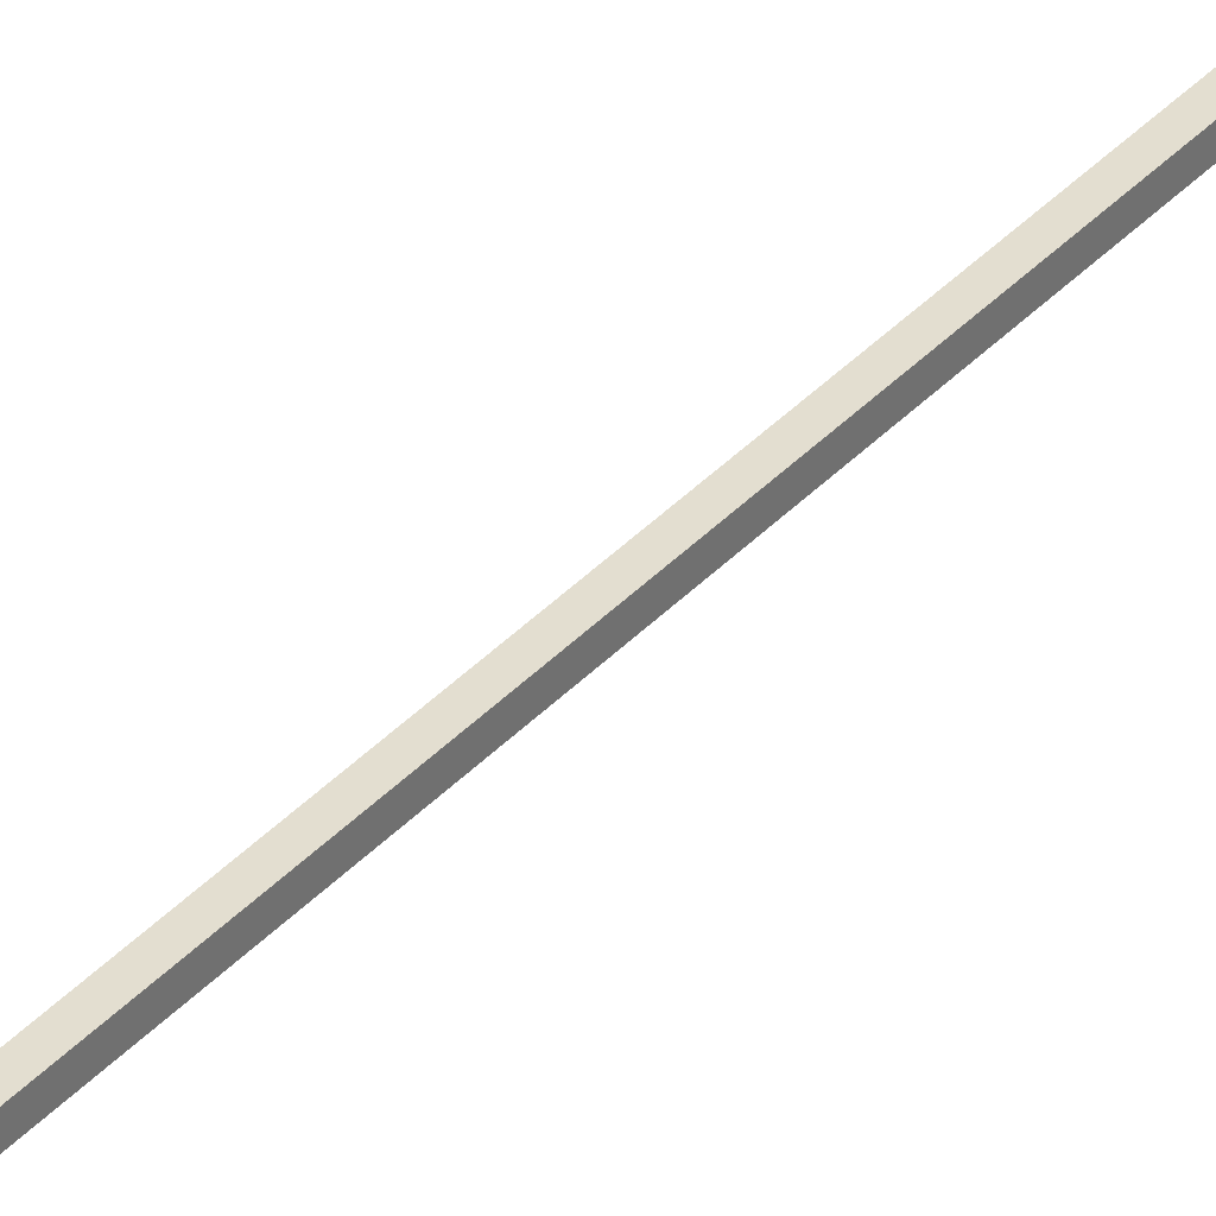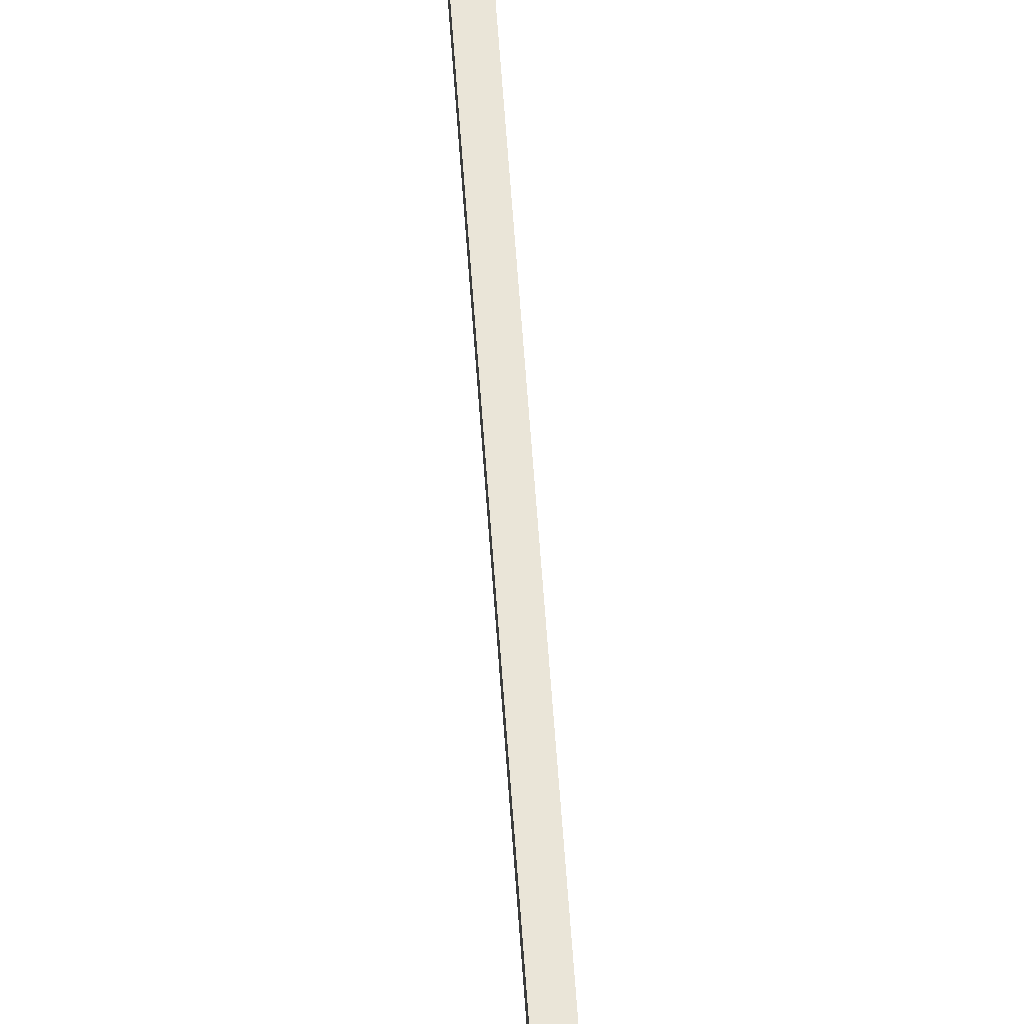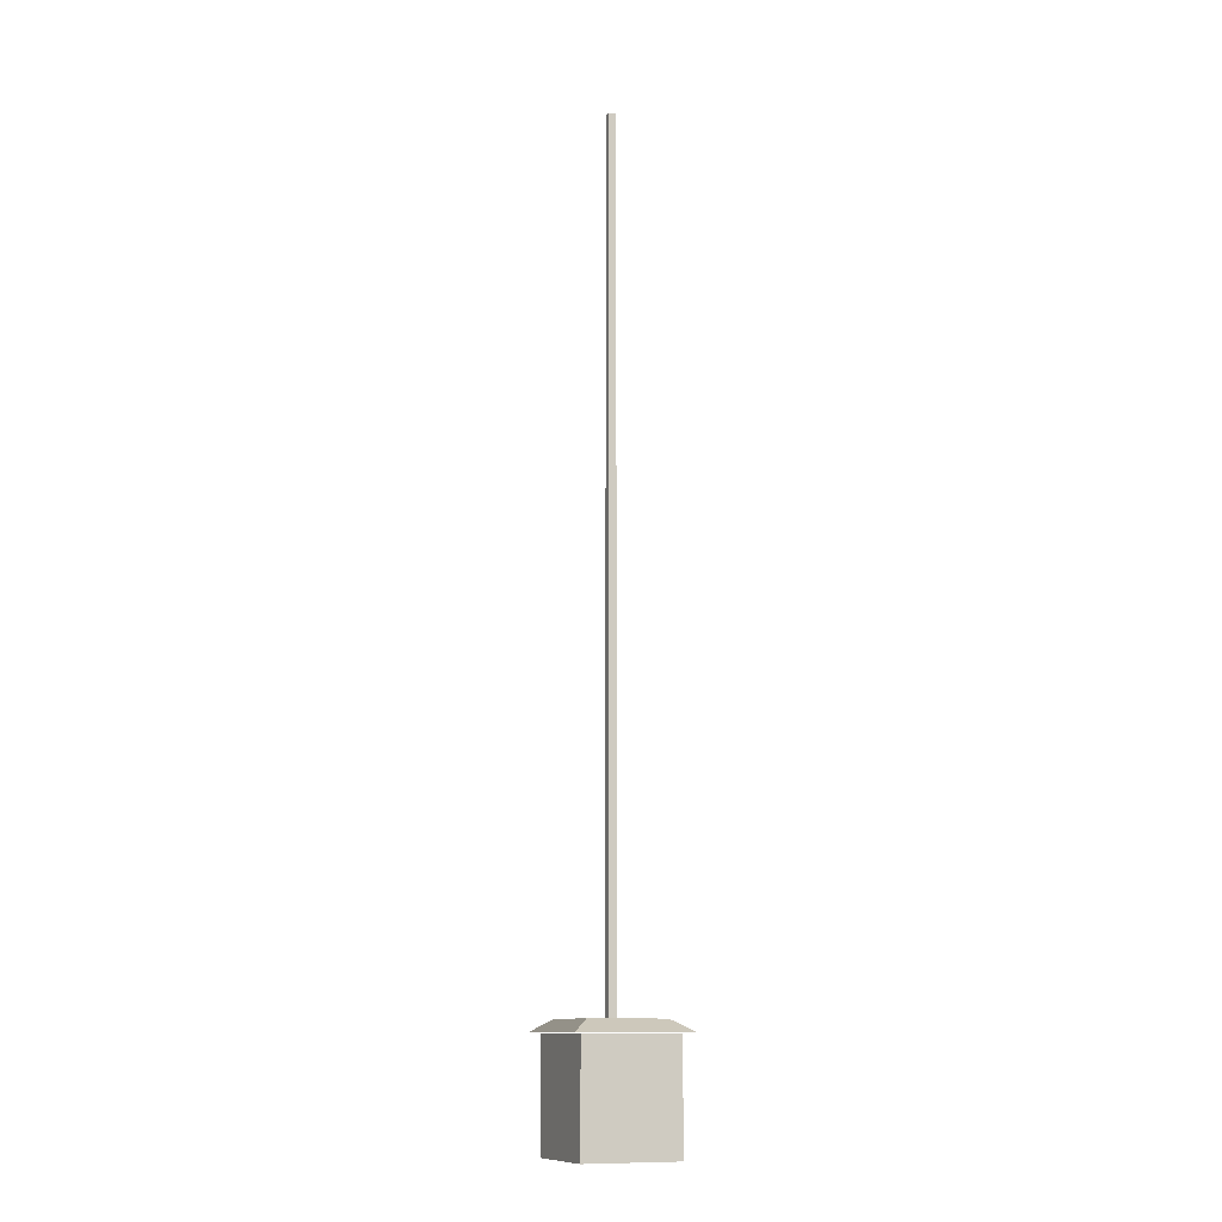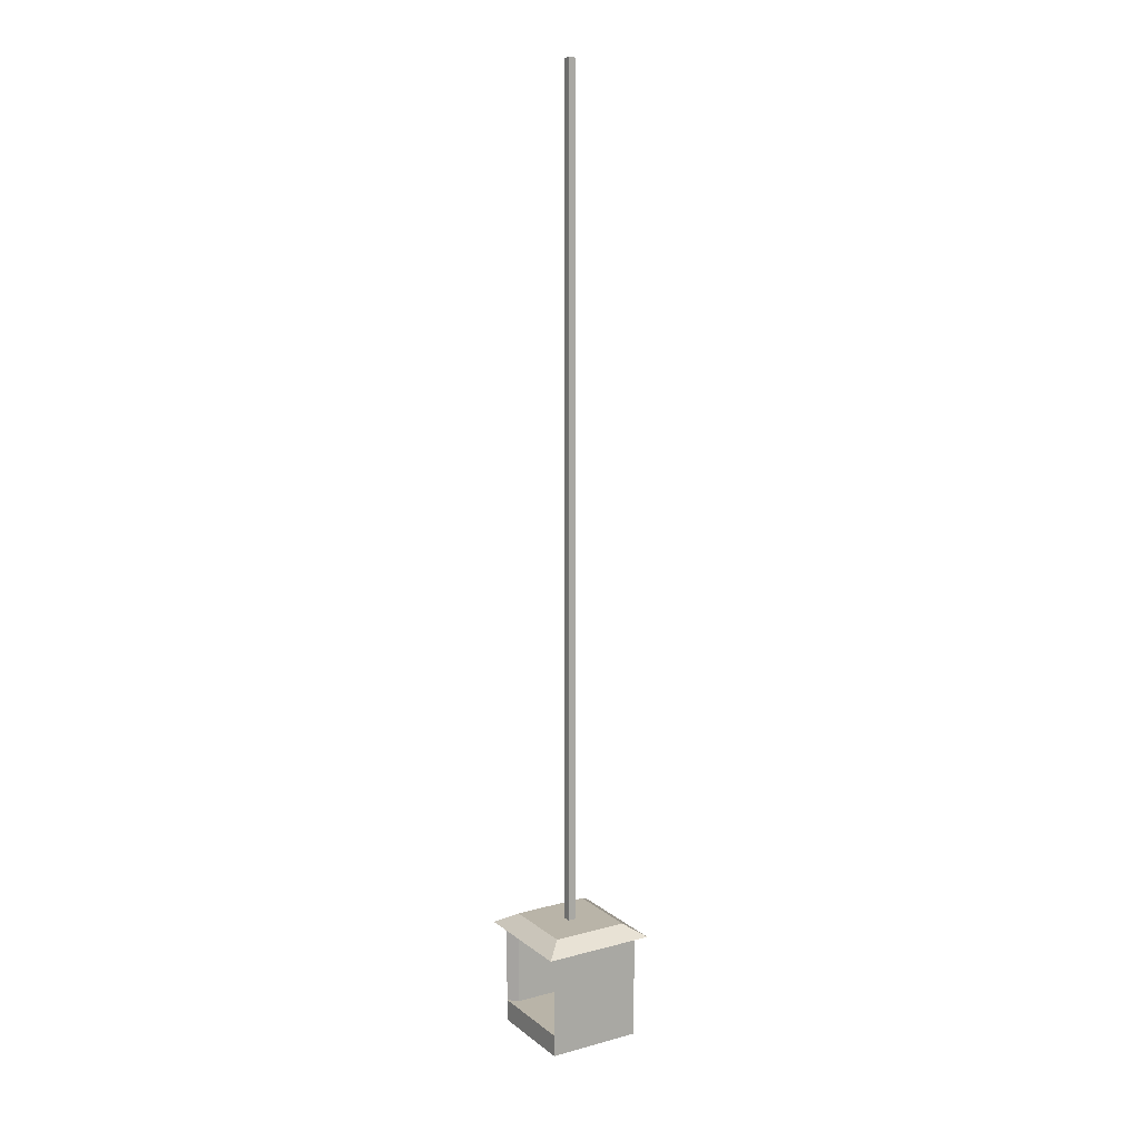
<metadata>
{"format":"obj","ext":"obj","renderer":"f3d","projection":"perspective","resolution":1024,"background":"white","views":[{"elev":35.8,"azim":-144.2,"up":"+Z"},{"elev":45.1,"azim":-3.2,"up":"+Z"},{"elev":-11.4,"azim":-112.5,"up":"+Y"},{"elev":13.1,"azim":58.6,"up":"+Y"}]}
</metadata>
<code>
o Cube.016
v -1.991 -0.7822 -18.22
v -1.613 0.1505 -18.6
v -1.991 -0.7822 -22.2
v -1.613 0.1505 -21.82
v 1.991 -0.7822 -18.22
v 1.613 0.1505 -18.6
v 1.991 -0.7822 -22.2
v 1.613 0.1505 -21.82
v -1.991 0.1505 -18.22
v -1.991 0.1505 -22.2
v 1.991 0.1505 -22.2
v 1.991 0.1505 -18.22
v -1.991 3.72 -18.22
v -1.991 3.72 -22.2
v 1.991 3.72 -22.2
v 1.991 3.72 -18.22
v -1.613 3.72 -18.6
v -1.613 3.72 -21.82
v 1.613 3.72 -21.82
v 1.613 3.72 -18.6
v -0.1593 4.244 -20.05
v -0.1593 4.244 -20.37
v 0.1593 4.244 -20.05
v 0.1593 4.244 -20.37
v -2.387 3.741 -17.83
v -2.387 3.741 -22.6
v 2.387 3.741 -22.6
v 2.387 3.741 -17.83
v -1.613 4.244 -18.6
v -1.613 4.244 -21.82
v 1.613 4.244 -21.82
v 1.613 4.244 -18.6
v -0.1593 39.88 -20.05
v -0.1593 39.88 -20.37
v 0.1593 39.88 -20.37
v 0.1593 39.88 -20.05
g Cube.016_Cube.016_metal06
f 1 9 10 3
f 3 10 11 7
f 7 11 12 5
f 5 12 9 1
f 3 7 5 1
f 6 2 9 12
f 17 18 14 13
f 18 19 15 14
f 19 20 16 15
f 23 36 33 21
f 27 28 25 26
f 32 28 27 31
f 30 26 25 29
f 29 25 28 32
f 31 27 26 30
f 22 30 29 21
f 24 31 30 22
f 23 32 31 24
f 21 29 32 23
f 35 34 33 36
f 22 34 35 24
f 24 35 36 23
f 21 33 34 22
g Cube.016_Cube.016_metal_grate
f 8 4 2 6
f 8 6 20 19
f 11 10 14 15
f 9 2 17 13
f 2 4 18 17
f 6 12 16 20
f 12 11 15 16
f 4 8 19 18
f 10 9 13 14

</code>
